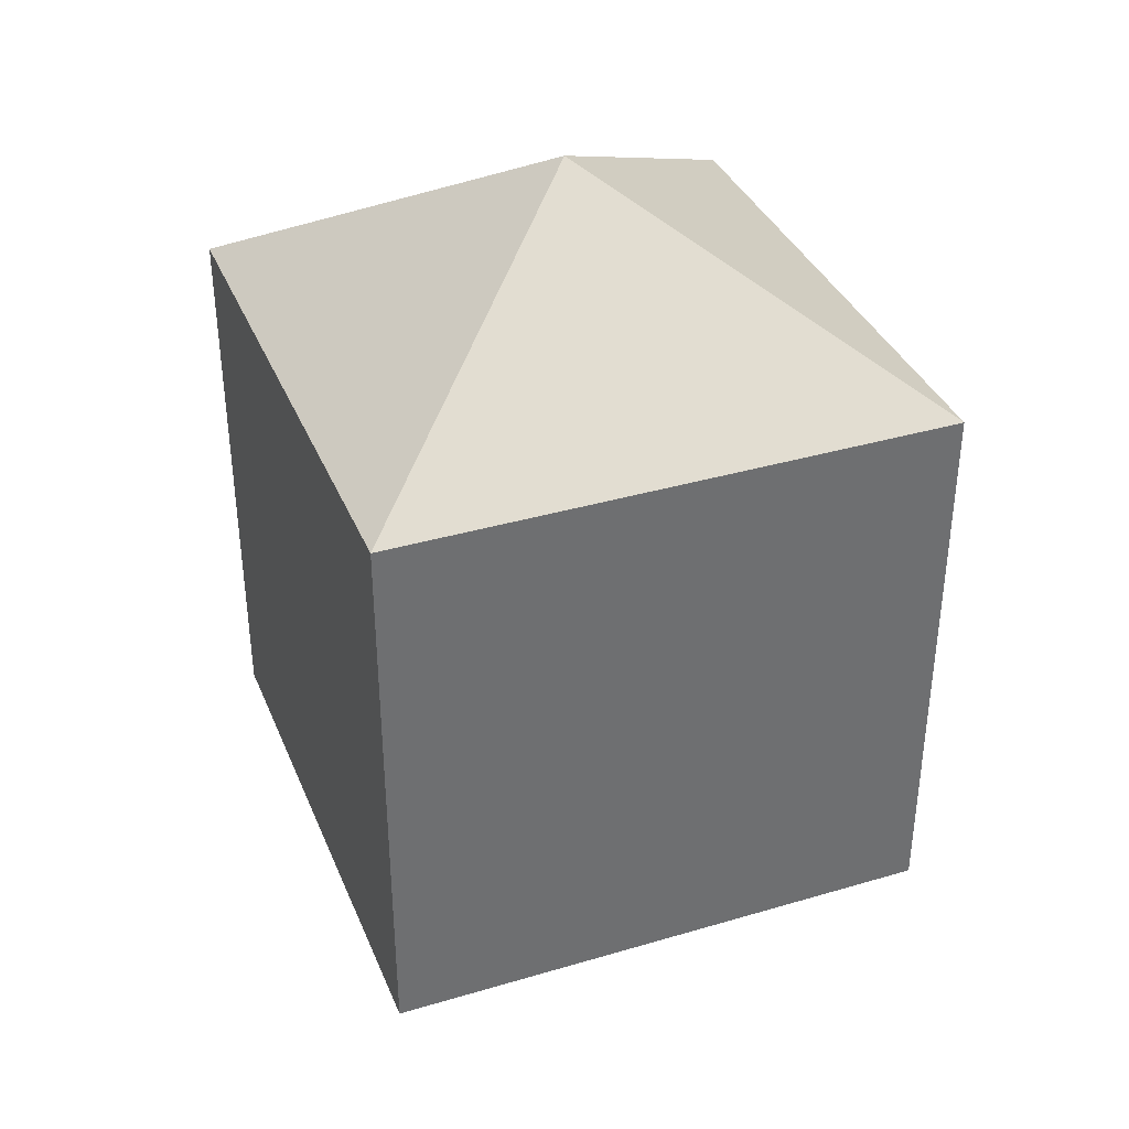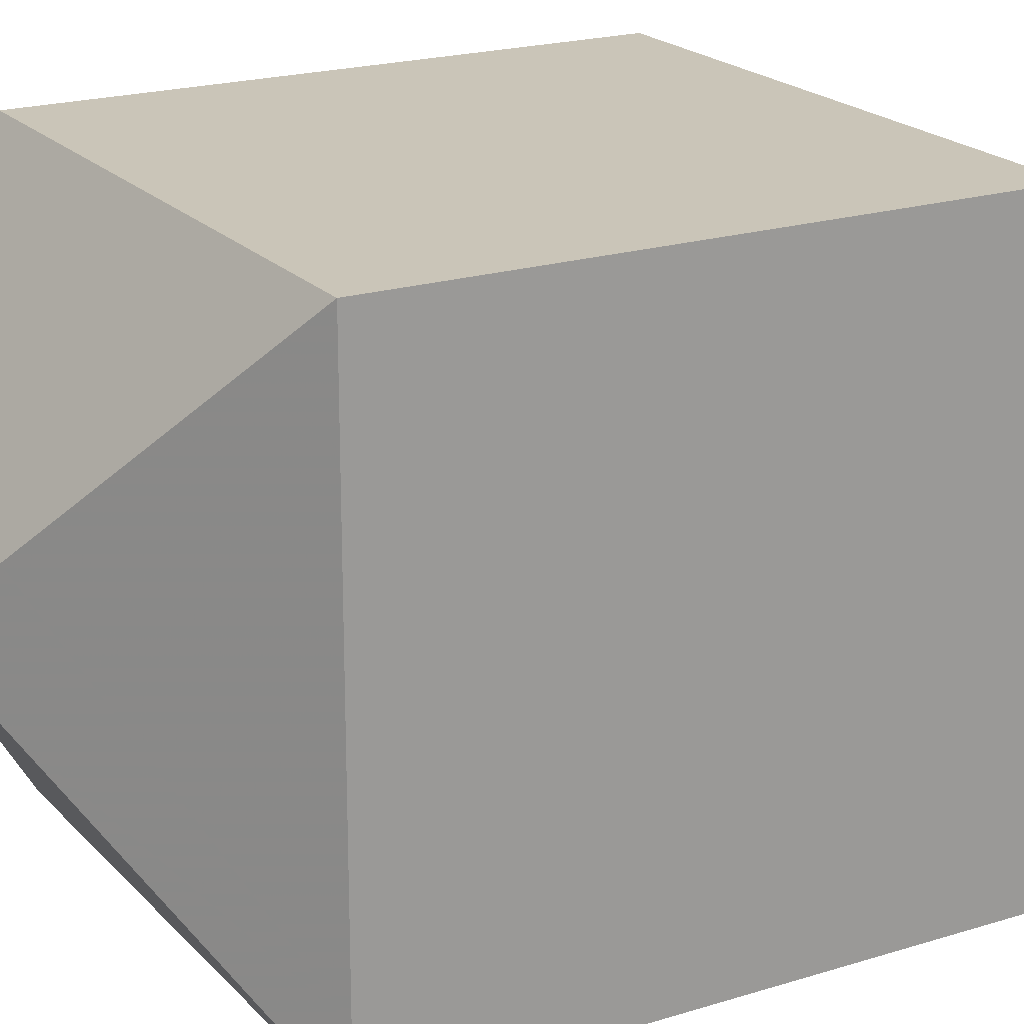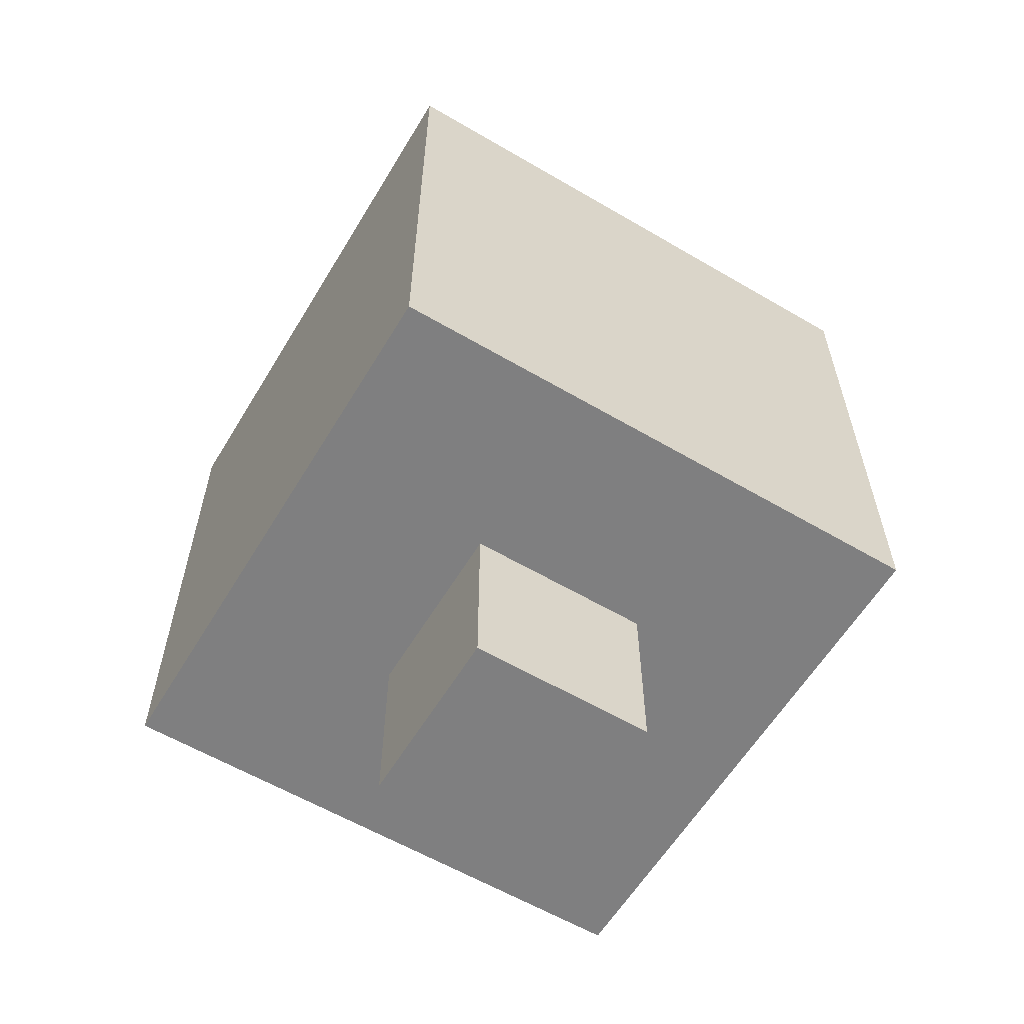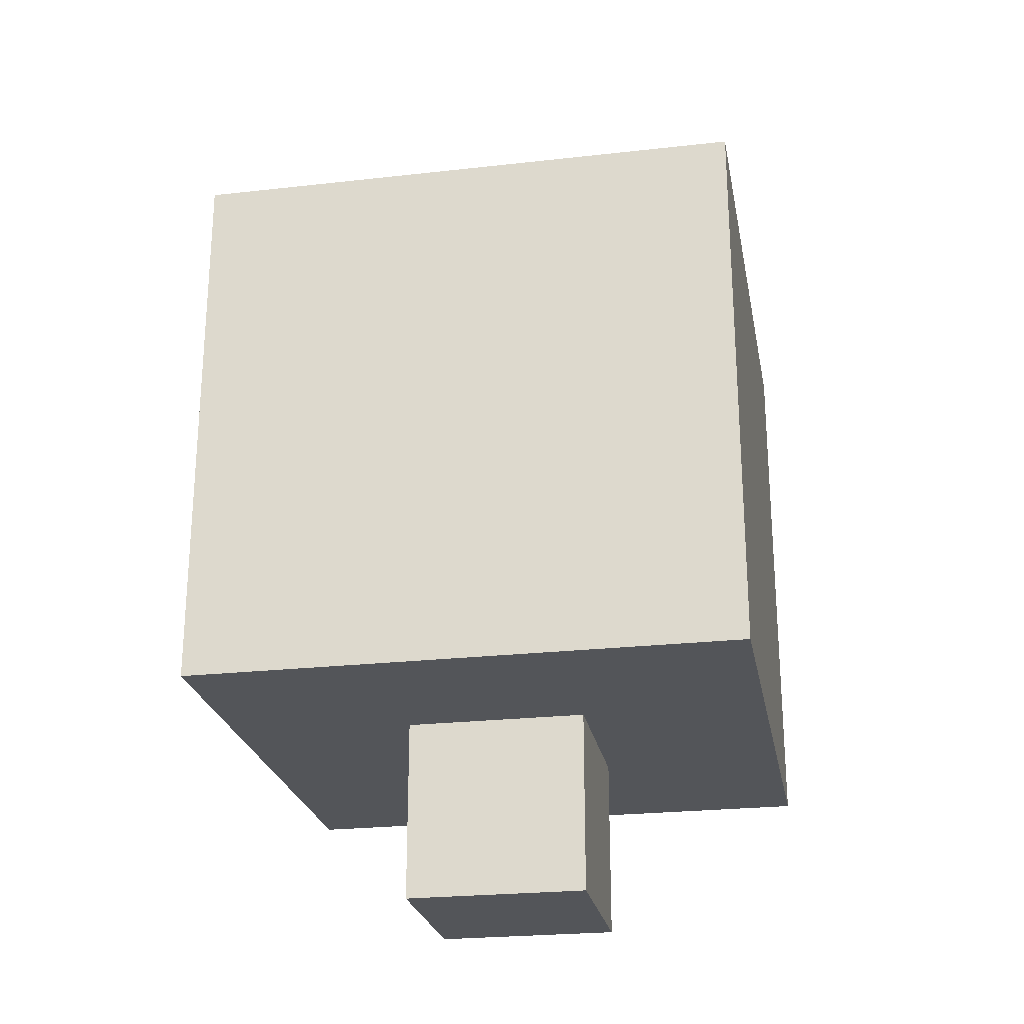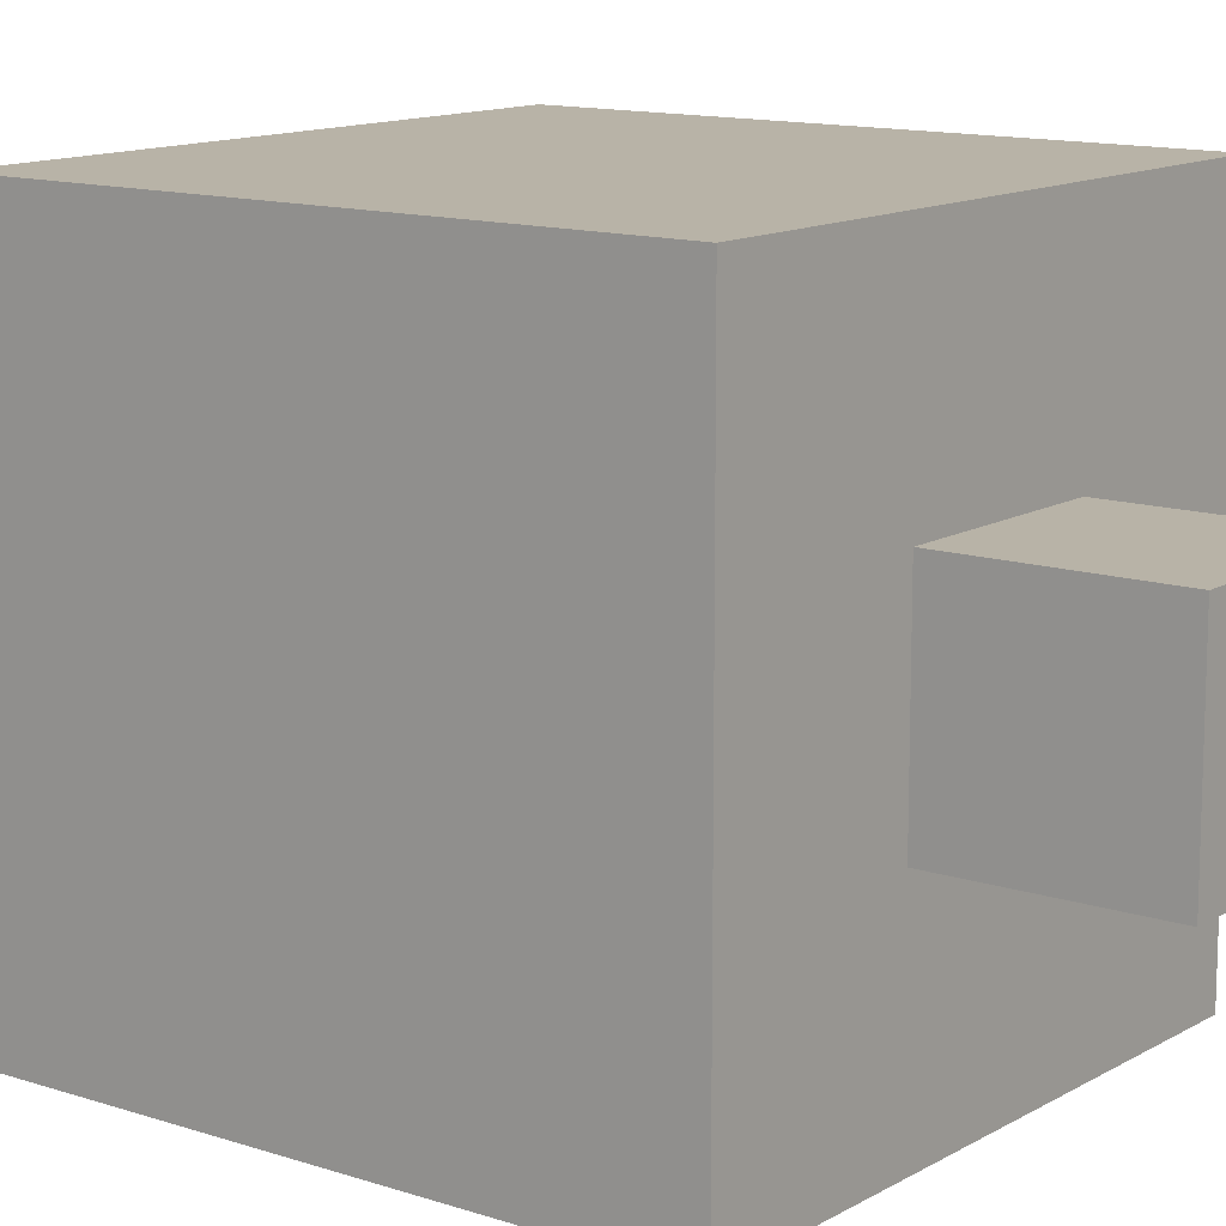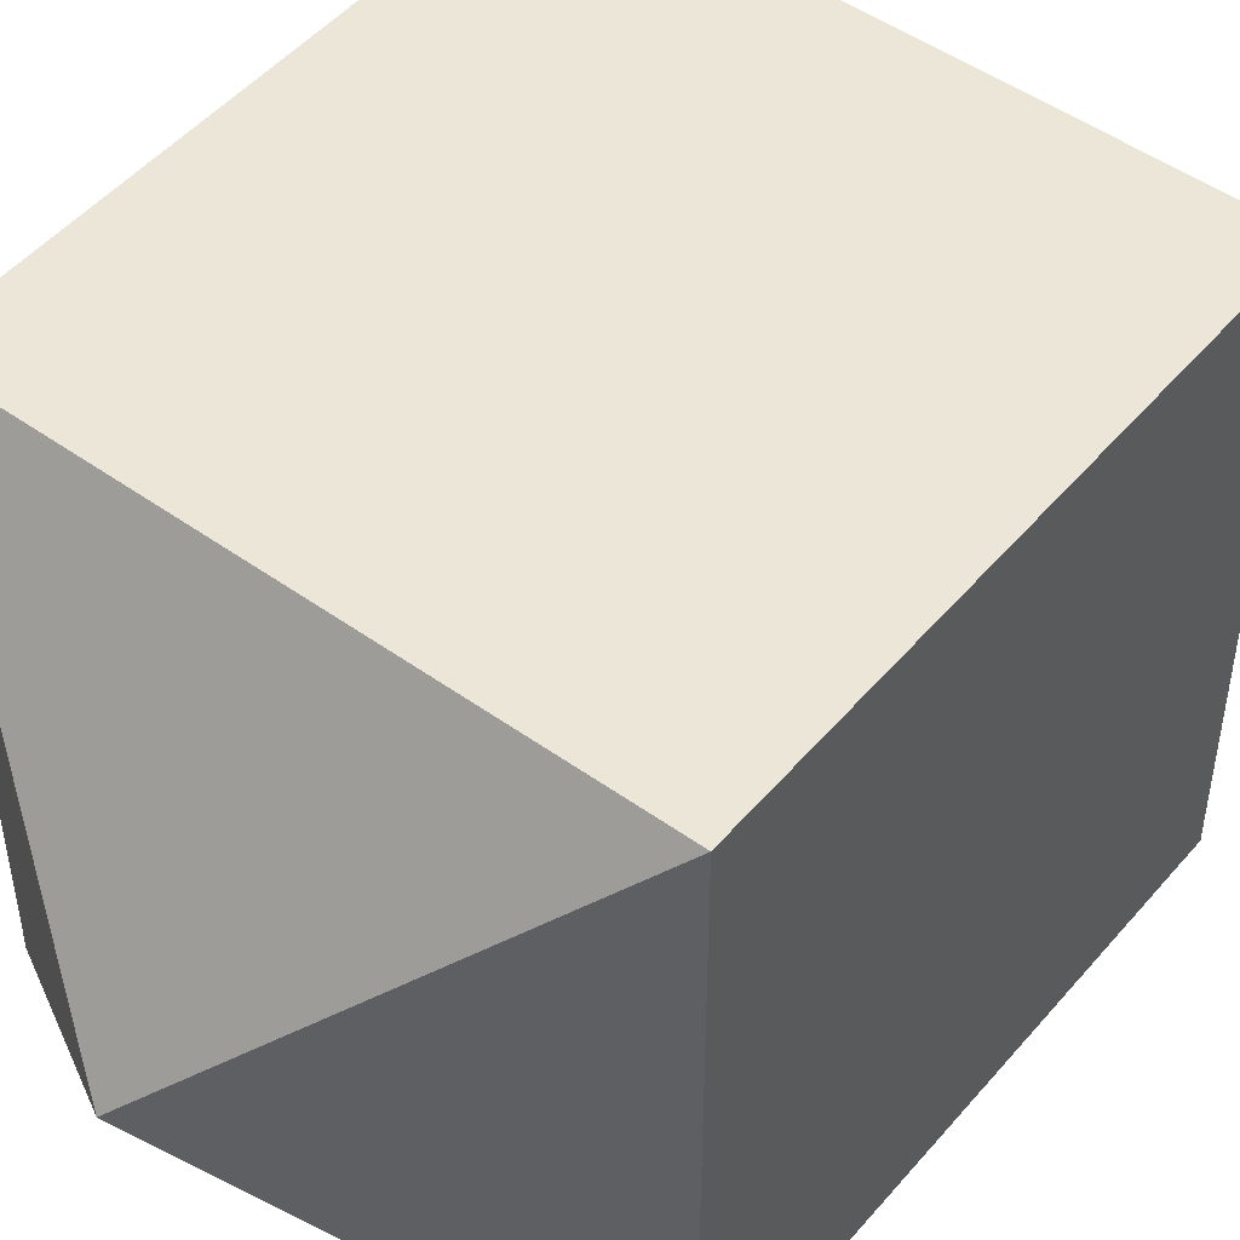
<metadata>
{"format":"obj","ext":"obj","renderer":"f3d","projection":"perspective","resolution":1024,"background":"white","views":[{"elev":36.6,"azim":-20.9,"up":"+Y"},{"elev":20.5,"azim":-119.6,"up":"+Z"},{"elev":-59.8,"azim":59.0,"up":"+Y"},{"elev":-24.5,"azim":100.5,"up":"+Y"},{"elev":12.7,"azim":-52.6,"up":"+Z"},{"elev":49.1,"azim":-141.5,"up":"+Z"}]}
</metadata>
<code>
v -1 -1 1
v -1 1 1
v -1 -1 -1
v -1 1 -1
v 1 -1 1
v 1 1 1
v 1 -1 -1
v 1 1 -1
v 0 1.66 0
v -0.33 -1 0.33
v -0.33 -1 -0.33
v 0.33 -1 0.33
v 0.33 -1 -0.33
v -0.33 -1.66 0.33
v -0.33 -1.66 -0.33
v 0.33 -1.66 0.33
v 0.33 -1.66 -0.33
f 2 3 1
f 4 7 3
f 8 5 7
f 6 1 5
f 8 9 6
f 2 6 9
f 4 2 9
f 8 4 9
f 6 2 1
f 8 6 5
f 4 8 7
f 2 4 3
f 7 11 3
f 3 10 1
f 5 13 7
f 1 12 5
f 10 16 12
f 13 15 11
f 12 17 13
f 11 14 10
f 17 14 15
f 17 16 14
f 10 14 16
f 13 17 15
f 12 16 17
f 11 15 14
f 7 13 11
f 3 11 10
f 5 12 13
f 1 10 12

</code>
